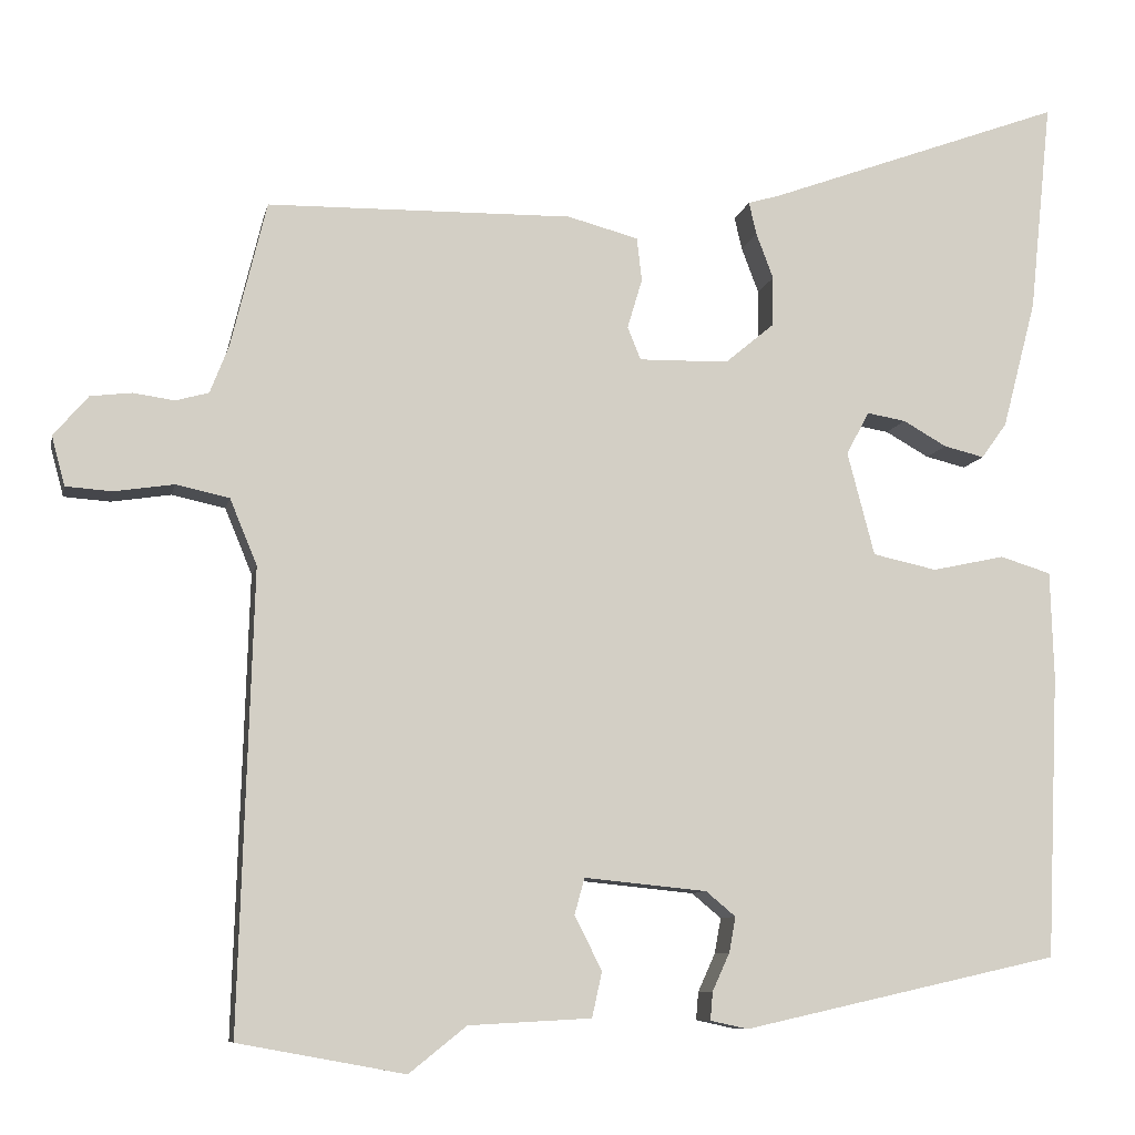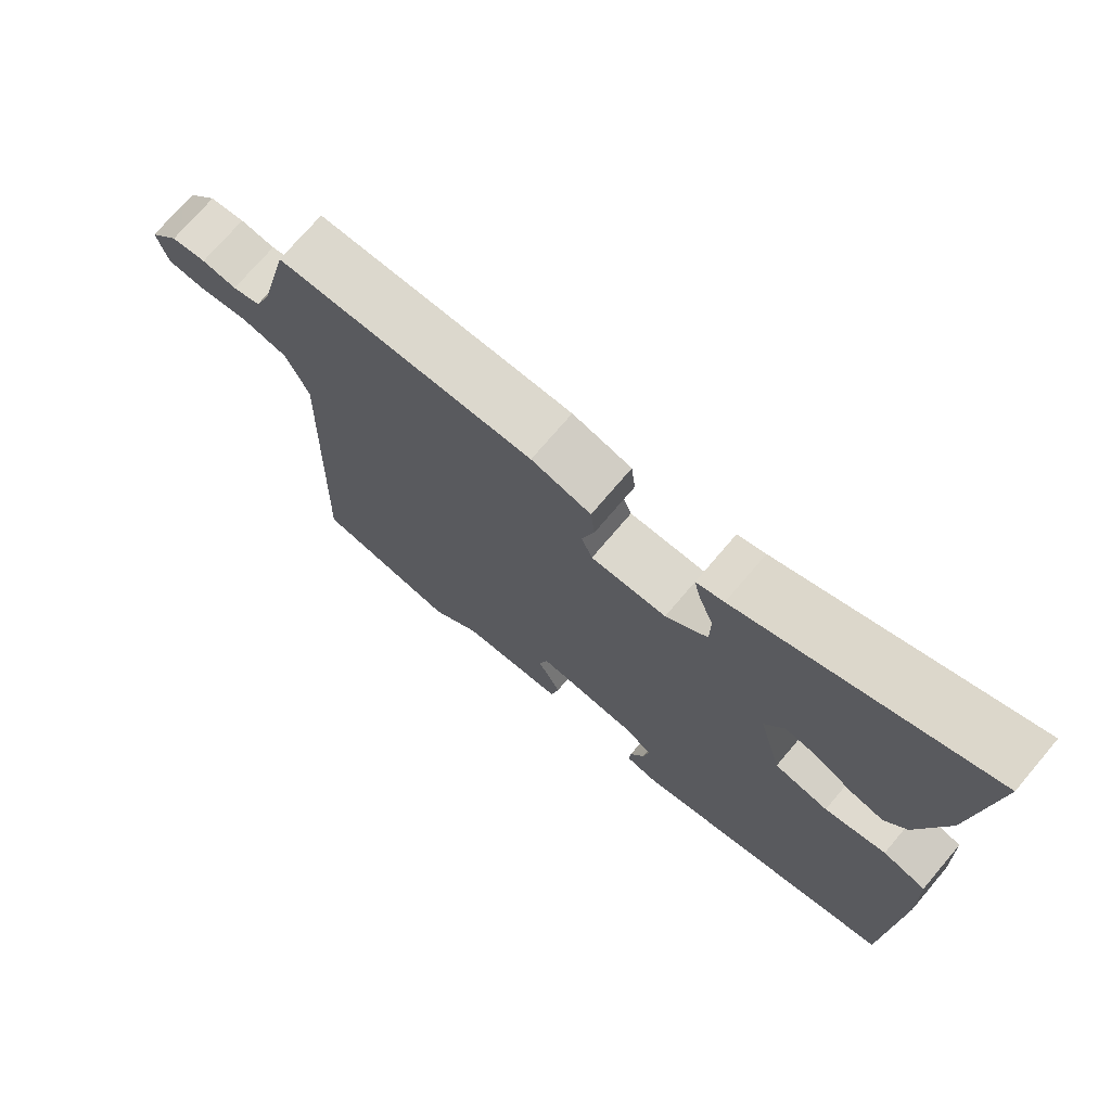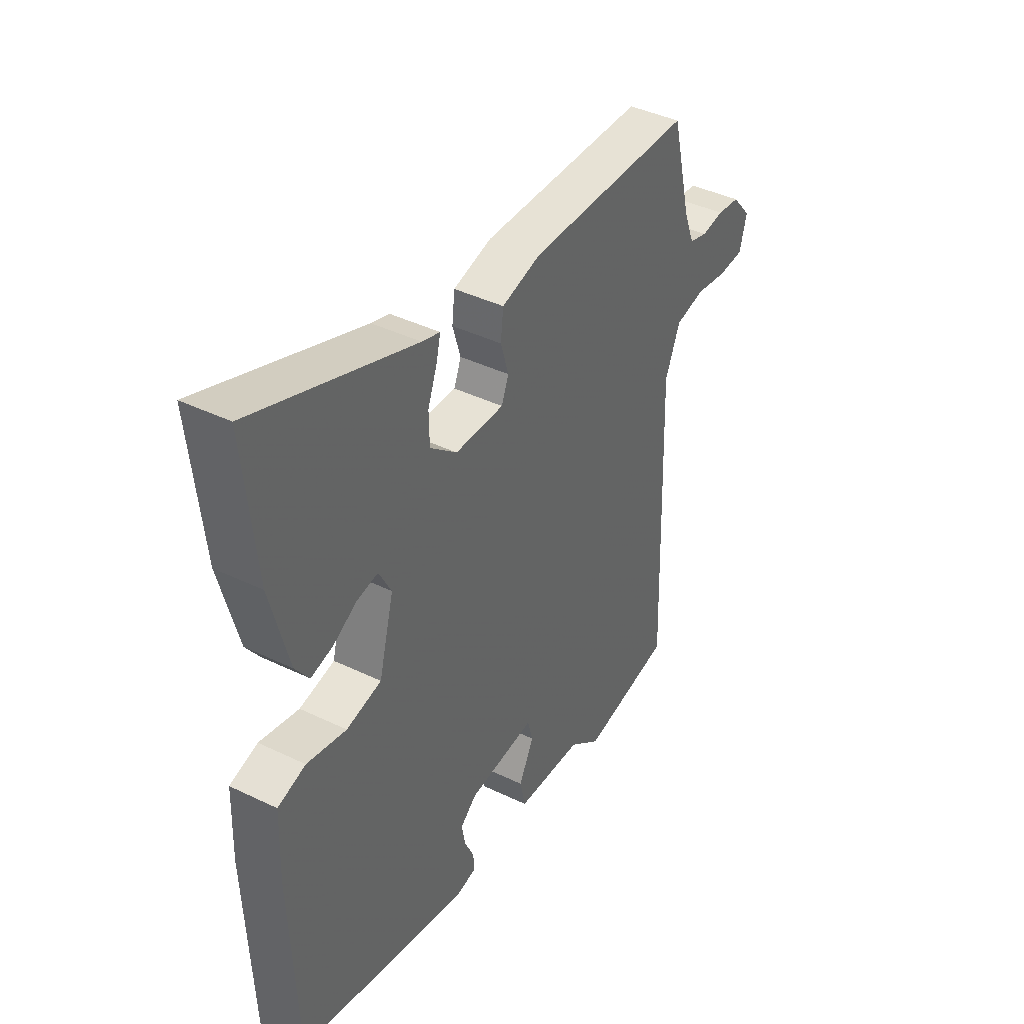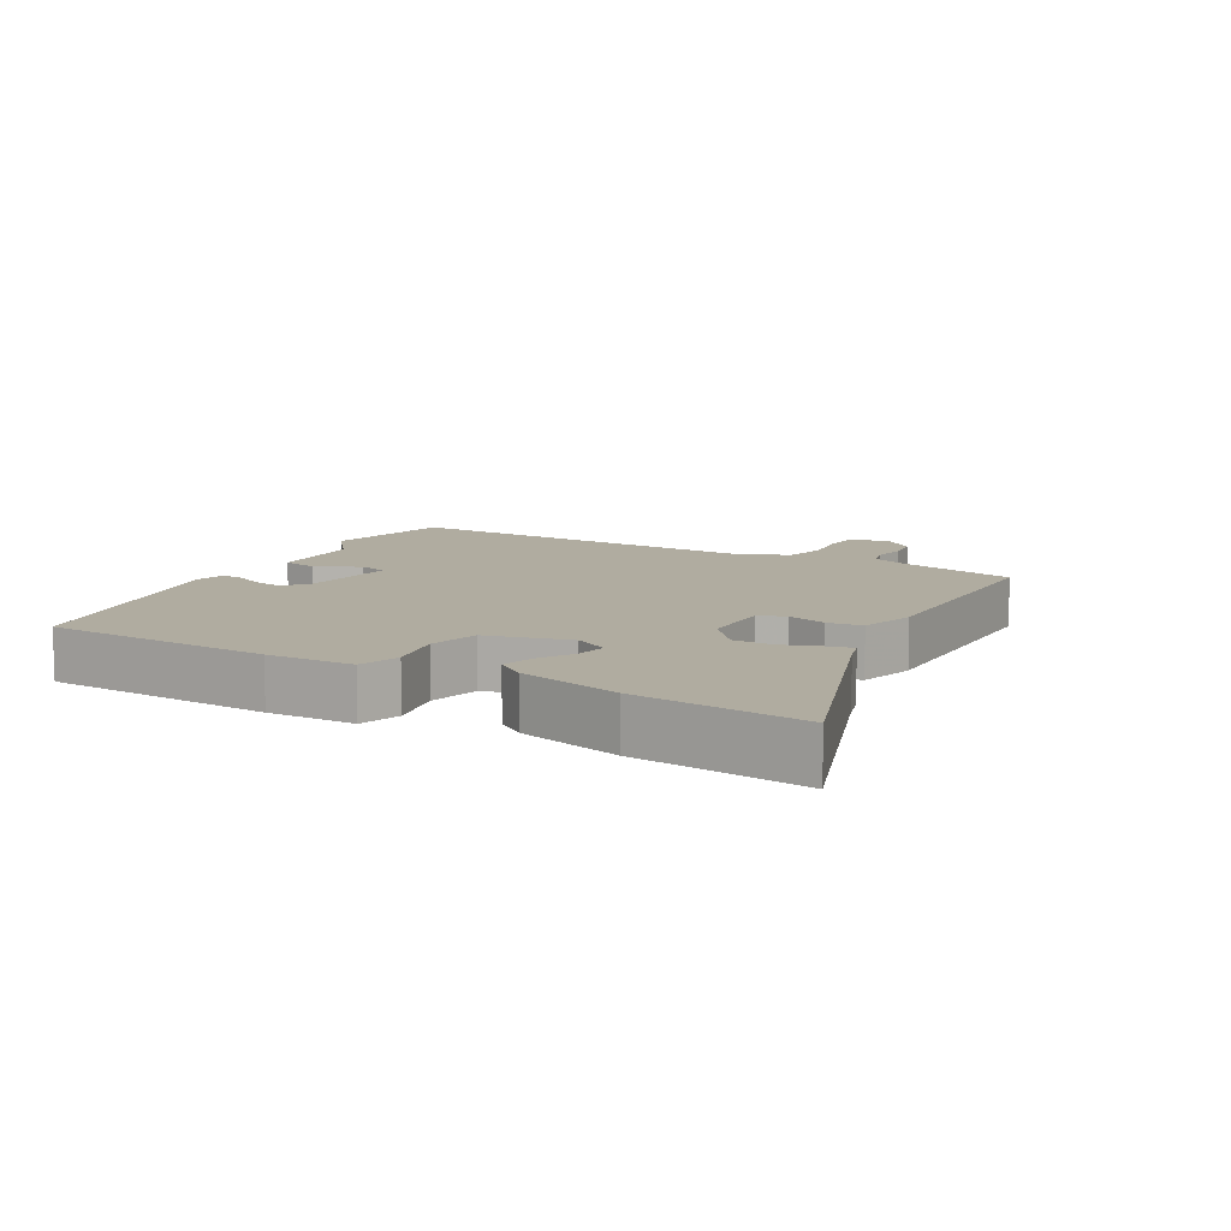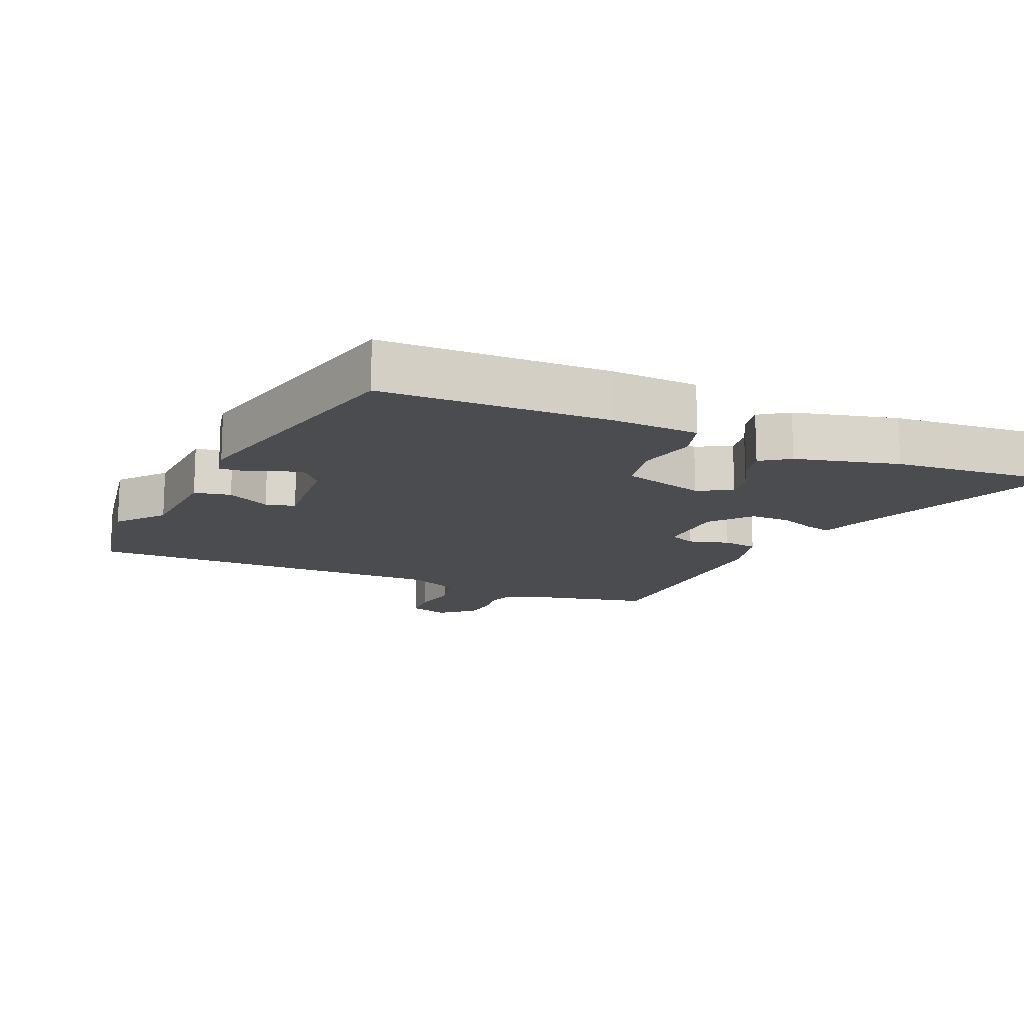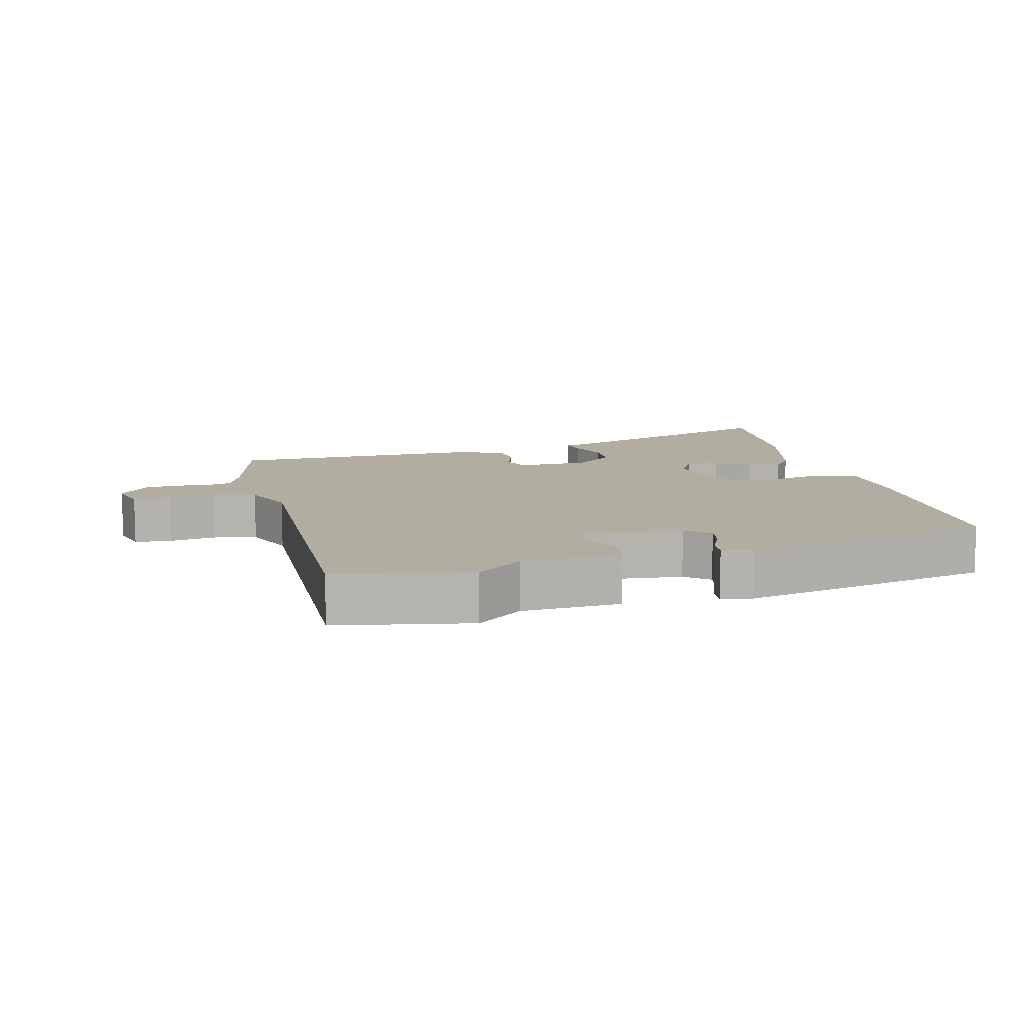
<metadata>
{"format":"obj","ext":"obj","renderer":"f3d","projection":"perspective","resolution":1024,"background":"white","views":[{"elev":-8.8,"azim":168.5,"up":"+Z"},{"elev":72.9,"azim":-139.7,"up":"+Z"},{"elev":41.1,"azim":-59.5,"up":"+Z"},{"elev":9.9,"azim":-60.0,"up":"+Y"},{"elev":-15.0,"azim":-114.3,"up":"+Y"},{"elev":10.4,"azim":166.0,"up":"+Y"}]}
</metadata>
<code>
v 0.48 0.07 0.497
v 0.523 0.07 0.321
v 0.546 0.07 0.262
v 0.586 0.07 0.251
v 0.636 0.07 0.258
v 0.686 0.07 0.252
v 0.728 0.07 0.203
v 0.712 0.07 0.143
v 0.656 0.07 0.139
v 0.584 0.07 0.15
v 0.519 0.07 0.136
v 0.486 0.07 0.056
v 0.503 0.07 -0.499
v 0.301 0.07 -0.536
v 0.231 0.07 -0.48
v 0.082 0.07 -0.472
v 0.07 0.07 -0.417
v 0.103 0.07 -0.351
v 0.091 0.07 -0.307
v -0.058 0.07 -0.322
v -0.094 0.07 -0.352
v -0.086 0.07 -0.395
v -0.065 0.07 -0.441
v -0.062 0.07 -0.475
v -0.108 0.07 -0.485
v -0.493 0.07 -0.399
v -0.508 0.07 -0.054
v -0.504 0.07 0.077
v -0.442 0.07 0.096
v -0.354 0.07 0.077
v -0.276 0.07 0.094
v -0.243 0.07 0.22
v -0.271 0.07 0.272
v -0.318 0.07 0.264
v -0.371 0.07 0.234
v -0.42 0.07 0.222
v -0.451 0.07 0.265
v -0.492 0.07 0.421
v -0.519 0.07 0.678
v -0.16 0.07 0.546
v -0.12 0.07 0.534
v -0.129 0.07 0.495
v -0.15 0.07 0.439
v -0.149 0.07 0.379
v -0.089 0.07 0.329
v 0.02 0.07 0.327
v 0.036 0.07 0.367
v 0.018 0.07 0.427
v 0.024 0.07 0.48
v 0.11 0.07 0.503
v 0.48 0 0.497
v 0.523 0 0.321
v 0.546 0 0.262
v 0.586 0 0.251
v 0.636 0 0.258
v 0.686 0 0.252
v 0.728 0 0.203
v 0.712 0 0.143
v 0.656 0 0.139
v 0.584 0 0.15
v 0.519 0 0.136
v 0.486 0 0.056
v 0.503 0 -0.499
v 0.301 0 -0.536
v 0.231 0 -0.48
v 0.082 0 -0.472
v 0.07 0 -0.417
v 0.103 0 -0.351
v 0.091 0 -0.307
v -0.058 0 -0.322
v -0.094 0 -0.352
v -0.086 0 -0.395
v -0.065 0 -0.441
v -0.062 0 -0.475
v -0.108 0 -0.485
v -0.493 0 -0.399
v -0.508 0 -0.054
v -0.504 0 0.077
v -0.442 0 0.096
v -0.354 0 0.077
v -0.276 0 0.094
v -0.243 0 0.22
v -0.271 0 0.272
v -0.318 0 0.264
v -0.371 0 0.234
v -0.42 0 0.222
v -0.451 0 0.265
v -0.492 0 0.421
v -0.519 0 0.678
v -0.16 0 0.546
v -0.12 0 0.534
v -0.129 0 0.495
v -0.15 0 0.439
v -0.149 0 0.379
v -0.089 0 0.329
v 0.02 0 0.327
v 0.036 0 0.367
v 0.018 0 0.427
v 0.024 0 0.48
v 0.11 0 0.503
f 50 1 2
f 49 50 2
f 48 49 2
f 47 48 2
f 46 47 2 3
f 45 46 3 4
f 40 41 42 43
f 40 43 44
f 39 40 44
f 38 39 44
f 37 38 44
f 36 37 44
f 35 36 44
f 34 35 44
f 33 34 44 45
f 28 29 30
f 27 28 30
f 26 27 30
f 25 26 30
f 24 25 30
f 23 24 30
f 22 23 30
f 21 22 30 31
f 20 21 31 32
f 15 16 17 18
f 15 18 19
f 14 15 19
f 13 14 19
f 12 13 19
f 19 20 32
f 12 19 32
f 11 12 32
f 8 9 10
f 7 8 10
f 6 7 10
f 5 6 10
f 4 5 10
f 32 33 45
f 11 32 45
f 10 11 45
f 4 10 45
f 52 51 100
f 52 100 99
f 52 99 98
f 52 98 97
f 53 52 97 96
f 54 53 96 95
f 93 92 91 90
f 94 93 90
f 94 90 89
f 94 89 88
f 94 88 87
f 94 87 86
f 94 86 85
f 94 85 84
f 95 94 84 83
f 80 79 78
f 80 78 77
f 80 77 76
f 80 76 75
f 80 75 74
f 80 74 73
f 80 73 72
f 81 80 72 71
f 82 81 71 70
f 68 67 66 65
f 69 68 65
f 69 65 64
f 69 64 63
f 69 63 62
f 82 70 69
f 82 69 62
f 82 62 61
f 60 59 58
f 60 58 57
f 60 57 56
f 60 56 55
f 60 55 54
f 95 83 82
f 95 82 61
f 95 61 60
f 95 60 54
f 1 51 52 2
f 2 52 53 3
f 3 53 54 4
f 4 54 55 5
f 5 55 56 6
f 6 56 57 7
f 7 57 58 8
f 8 58 59 9
f 9 59 60 10
f 10 60 61 11
f 11 61 62 12
f 12 62 63 13
f 13 63 64 14
f 14 64 65 15
f 15 65 66 16
f 16 66 67 17
f 17 67 68 18
f 18 68 69 19
f 19 69 70 20
f 20 70 71 21
f 21 71 72 22
f 22 72 73 23
f 23 73 74 24
f 24 74 75 25
f 25 75 76 26
f 26 76 77 27
f 27 77 78 28
f 28 78 79 29
f 29 79 80 30
f 30 80 81 31
f 31 81 82 32
f 32 82 83 33
f 33 83 84 34
f 34 84 85 35
f 35 85 86 36
f 36 86 87 37
f 37 87 88 38
f 38 88 89 39
f 39 89 90 40
f 40 90 91 41
f 41 91 92 42
f 42 92 93 43
f 43 93 94 44
f 44 94 95 45
f 45 95 96 46
f 46 96 97 47
f 47 97 98 48
f 48 98 99 49
f 49 99 100 50
f 50 100 51 1

</code>
